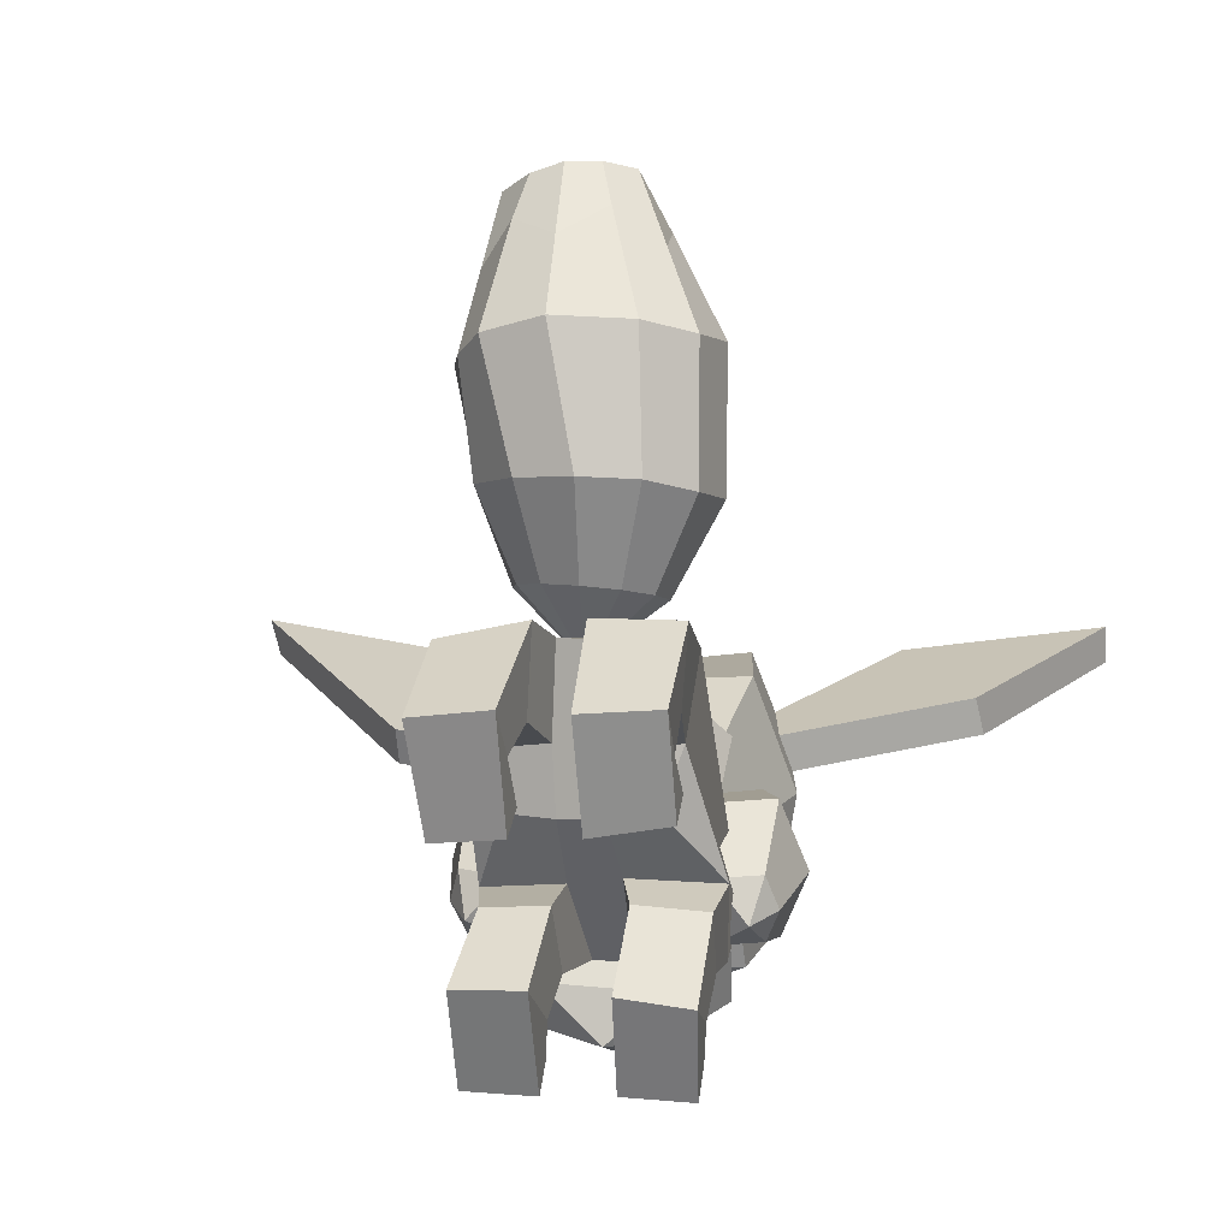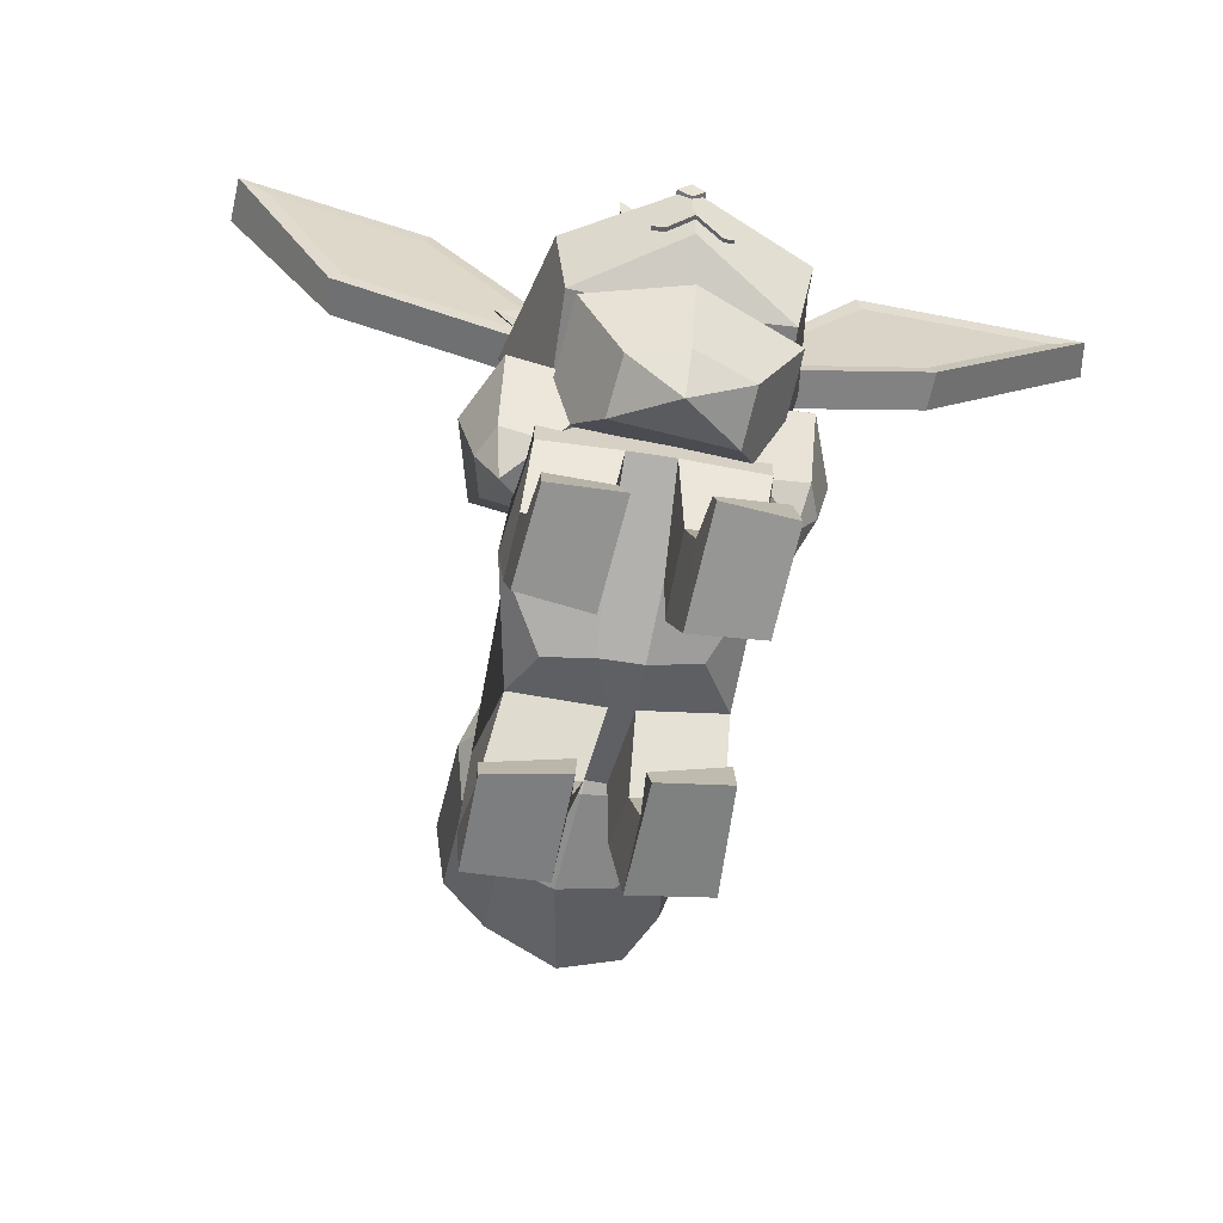
<metadata>
{"format":"obj","ext":"obj","renderer":"f3d","projection":"perspective","resolution":1024,"background":"white","views":[{"elev":26.0,"azim":10.3,"up":"+Z"},{"elev":-62.8,"azim":163.9,"up":"+Y"}]}
</metadata>
<code>
v 0.1164 -0.09128 -0.07844
v 0.09659 -0.09147 0.06565
v 0.1496 0.03483 0.05866
v 0.1301 0.02152 -0.0682
v 0.1317 -0.0003101 -0.09414
v -0.1083 -0.08828 -0.1007
v -0.1193 0.001907 -0.1316
v -0.1246 0.02177 -0.1033
v -0.1535 0.04305 0.01638
v -0.1269 -0.08425 0.02683
v -0.001981 -0.09695 -0.08648
v -0.01444 -0.08893 0.04725
v 0.106 0.1612 -0.04396
v 0.1222 0.1666 0.0467
v -0.007334 0.206 0.02631
v 0.01344 0.1882 -0.07312
v 0.01804 0.004818 -0.1738
v 0.008583 -0.05533 -0.1525
v 0.07926 -0.06829 0.1581
v -0.01903 -0.08442 0.1466
v -0.0287 0.05036 0.1655
v 0.09948 0.04758 0.1842
v -0.09782 0.163 -0.07425
v 0.01051 0.02624 -0.1133
v -0.002047 0.1877 0.1248
v -0.1139 0.1467 0.1307
v -0.1265 0.1625 0.0551
v -0.1342 0.1721 0.009229
v -0.1332 -0.05903 0.1284
v -0.1569 0.05314 0.1467
v -0.2387 0.3137 0.0417
v -0.2295 0.3134 -0.003677
v 0.1331 0.03903 0.09994
v 0.1098 0.1571 0.08672
v 0.08566 0.1386 0.1652
v -0.1399 0.1339 0.01135
v -0.1457 0.09561 0.01347
v -0.1546 0.04636 0.05917
v 0.1227 0.09198 0.09401
v 0.1381 0.08977 0.05367
v 0.1301 0.1282 0.05019
v -0.1433 0.09301 0.05753
v 0.2362 0.312 0.05529
v 0.2308 0.3087 0.09678
v -0.3066 0.141 0.03419
v -0.5159 0.3762 0.03629
v -0.3037 0.1425 -0.009459
v -0.1635 0.1501 0.01052
v -0.1495 0.1126 0.01424
v 0.1597 0.1426 0.05207
v 0.1291 0.1503 0.04668
v 0.3216 0.1713 0.1162
v 0.3325 0.1681 0.07488
v 0.4506 0.3654 0.1173
v -0.5048 0.3713 -0.006219
v 0.4538 0.3732 0.06937
v -0.2361 0.2955 -0.001654
v -0.1439 0.1621 0.008459
v -0.459 0.3424 -0.003713
v -0.2962 0.1571 -0.006338
v 0.3181 0.1784 0.07205
v 0.1373 0.1066 0.05103
v 0.4163 0.3444 0.06759
v 0.2401 0.2949 0.05618
v 0.05178 0.1577 -0.05382
v 0.04111 0.1751 -0.01904
v 0.05914 0.2286 -0.06886
v 0.00547 0.1744 -0.06805
v -0.005205 0.1918 -0.03327
v 0.009916 0.1659 -0.06784
v 0.004428 0.1839 -0.03217
v 0.01229 0.238 -0.08117
v -0.04133 0.1661 -0.06771
v -0.04682 0.1841 -0.03204
v -0.0297 0.1624 -0.0667
v -0.03628 0.173 -0.03949
v -0.03612 0.2138 -0.07306
v -0.06741 0.1648 -0.0709
v -0.07399 0.1754 -0.04369
v 0.07715 0.1596 -0.04242
v 0.07192 0.1751 -0.01742
v 0.07644 0.198 -0.04239
v 0.04493 0.1766 -0.05336
v 0.03466 0.1792 -0.02442
v -0.113 -0.134 -0.09864
v 0.003099 -0.1304 -0.1301
v -0.003714 -0.04352 -0.07113
v -0.07373 -0.06285 -0.06914
v -0.1173 -0.1591 0.03243
v -0.07566 -0.08924 0.04716
v -0.005977 -0.05785 0.02238
v 0.06169 -0.08653 0.05531
v 0.108 -0.1598 0.03913
v -0.06889 -0.2382 -0.02432
v -0.06699 -0.2248 -0.08672
v 0.1087 -0.1353 -0.09212
v 0.06419 -0.06419 -0.05977
v 0.06028 -0.2393 -0.02105
v 0.06014 -0.2269 -0.0837
v 0.002026 -0.2253 -0.1042
v 0.000149 -0.2681 -0.07231
v -0.1595 -0.1315 0.1213
v -0.1802 -0.1255 0.03663
v -0.1282 -0.05874 0.04549
v -0.1304 -0.07514 0.1019
v -0.05519 -0.1585 0.1278
v -0.03814 -0.1029 0.1076
v -0.05366 -0.07552 0.05073
v -0.02606 -0.09982 -0.003039
v -0.0396 -0.1554 -0.0295
v -0.1048 -0.2193 0.08092
v -0.1547 -0.2064 0.07777
v -0.1439 -0.1284 -0.03609
v -0.1175 -0.07537 -0.009191
v -0.09737 -0.2178 0.005665
v -0.1473 -0.2049 0.002512
v -0.1646 -0.2035 0.0373
v -0.1413 -0.2399 0.0395
v 0.127 -0.07375 0.1211
v 0.133 -0.05846 0.06469
v 0.1824 -0.1278 0.06374
v 0.1506 -0.131 0.145
v 0.05033 -0.1525 -0.01981
v 0.03621 -0.09575 0.003812
v 0.05774 -0.07163 0.06036
v 0.03361 -0.09705 0.1151
v 0.04512 -0.153 0.1383
v 0.1479 -0.2064 0.1024
v 0.09739 -0.217 0.09917
v 0.1288 -0.07574 0.009338
v 0.1559 -0.1305 -0.01306
v 0.09988 -0.2167 0.02357
v 0.1504 -0.2062 0.02679
v 0.1631 -0.2049 0.06353
v 0.1379 -0.2401 0.0632
v 0.09529 -0.07213 0.1768
v -0.01532 -0.03109 0.177
v -0.003138 -0.05225 0.0768
v 0.06278 -0.06814 0.09858
v 0.09372 -0.1789 0.1401
v 0.05471 -0.1829 0.07792
v -0.008206 -0.142 0.05406
v -0.07907 -0.1758 0.06226
v -0.1258 -0.1595 0.124
v 0.03678 -0.1738 0.2388
v 0.04018 -0.1124 0.2504
v -0.1209 -0.0568 0.1591
v -0.07206 -0.06359 0.08604
v -0.08915 -0.1645 0.2289
v -0.08386 -0.1035 0.2418
v -0.0259 -0.09009 0.2525
v -0.03058 -0.1351 0.279
v -0.1073 -0.2256 -0.00362
v -0.01655 -0.2297 0.002193
v 0.03292 -0.2336 0.006551
v 0.1171 -0.2349 0.01837
v 0.1161 -0.1378 0.01859
v -0.1063 -0.1285 -0.003578
v -0.1433 -0.2318 0.331
v -0.1205 -0.136 0.2915
v 0.05802 -0.1401 0.3136
v 0.08704 -0.236 0.355
v -0.007311 -0.2368 0.3547
v -0.0492 -0.2332 0.3529
v -0.1222 -0.2564 0.08946
v -0.1073 -0.3248 0.1096
v -0.1007 -0.3034 0.02379
v -0.1379 -0.2519 0.2354
v 0.1215 -0.2647 0.1242
v 0.07725 -0.2596 0.2668
v 0.0842 -0.292 0.4099
v -0.009573 -0.2861 0.4013
v -0.02146 -0.2655 0.2538
v 0.007555 -0.2878 0.1942
v -0.03987 -0.2858 0.1895
v -0.04913 -0.257 0.2539
v -0.1547 -0.2844 0.3662
v -0.1464 -0.323 0.2879
v -0.09572 -0.2696 0.1811
v -0.0342 -0.2654 0.108
v 0.05843 -0.2876 0.208
v 0.1178 -0.3152 0.05652
v 0.1146 -0.319 0.125
v -0.03696 -0.326 0.1197
v -0.03031 -0.3086 0.03407
v -0.119 -0.4105 0.07163
v -0.1102 -0.3545 -0.0001419
v -0.04108 -0.4164 0.08308
v -0.03448 -0.3618 0.01667
v 0.03985 -0.3122 0.04777
v 0.02006 -0.2648 0.1195
v 0.03574 -0.3173 0.1238
v 0.1161 -0.364 0.03298
v 0.1159 -0.4195 0.08274
v 0.04079 -0.3593 0.02522
v 0.03685 -0.4172 0.08591
v -0.1121 -0.4034 -0.0444
v -0.1068 -0.3599 -0.03792
v 0.03976 -0.4064 -0.0301
v 0.04527 -0.3627 -0.01489
v 0.1171 -0.4133 -0.02259
v 0.1151 -0.3667 -0.01021
v -0.03453 -0.4021 -0.04205
v -0.0362 -0.3631 -0.02803
v -0.06167 -0.2789 0.3917
v -0.0583 -0.3234 0.3101
v -0.1541 -0.4021 0.3463
v -0.1419 -0.3636 0.2722
v -0.06819 -0.4069 0.365
v -0.06618 -0.371 0.2992
v 0.08325 -0.3227 0.3321
v -0.01311 -0.3201 0.3065
v 0.0849 -0.4092 0.3809
v -0.0002868 -0.4097 0.3684
v 0.08627 -0.3775 0.3189
v 0.001113 -0.3725 0.294
v 0.01053 -0.4148 0.2472
v 0.00726 -0.3733 0.255
v -0.135 -0.4072 0.2231
v -0.134 -0.3656 0.2282
v 0.09509 -0.4179 0.2709
v 0.0943 -0.3783 0.2815
v -0.05865 -0.4128 0.2383
v -0.05736 -0.375 0.2506
v -0.02349 -0.157 0.3009
v -0.02813 -0.1532 0.2986
v -0.02808 -0.1661 0.2771
v -0.02344 -0.17 0.2794
v -0.03441 -0.1518 0.2977
v -0.03436 -0.1647 0.2763
v -0.04065 -0.1533 0.2986
v -0.0406 -0.1662 0.2771
v -0.04519 -0.1573 0.301
v -0.04513 -0.1702 0.2795
v -0.04679 -0.1627 0.3042
v -0.04674 -0.1756 0.2828
v -0.04504 -0.168 0.3075
v -0.04499 -0.1809 0.286
v -0.0404 -0.1719 0.3098
v -0.04035 -0.1848 0.2883
v -0.03412 -0.1733 0.3106
v -0.03407 -0.1862 0.2892
v -0.02788 -0.1718 0.3097
v -0.02782 -0.1847 0.2883
v -0.02334 -0.1678 0.3074
v -0.02329 -0.1807 0.2859
v -0.02174 -0.1624 0.3041
v -0.02169 -0.1753 0.2827
v 0.03242 -0.1661 0.3711
v 0.04223 -0.1331 0.3513
v 0.004702 -0.1904 0.3857
v -0.03348 -0.1997 0.3911
v -0.07191 -0.1913 0.386
v -0.1003 -0.1676 0.3717
v -0.111 -0.1348 0.352
v -0.1012 -0.1019 0.3322
v -0.07345 -0.07755 0.3177
v -0.03527 -0.06833 0.3122
v 0.003157 -0.0767 0.3173
v 0.03152 -0.1004 0.3317
v 0.06979 -0.147 0.4716
v 0.08635 -0.08113 0.4369
v 0.02339 -0.1872 0.4978
v -0.03683 -0.2034 0.5031
v -0.09732 -0.1917 0.4921
v -0.1433 -0.1518 0.4652
v -0.1555 -0.0838 0.4379
v -0.14 -0.0318 0.4067
v -0.09626 0.006628 0.3837
v -0.03598 0.02118 0.3751
v 0.02467 0.007961 0.3832
v 0.06944 -0.02949 0.4058
v 0.05893 -0.08276 0.6031
v 0.07711 -0.02314 0.5738
v 0.006613 -0.1121 0.625
v -0.0747 -0.1423 0.6348
v -0.1398 -0.1349 0.6102
v -0.1689 -0.0974 0.5721
v -0.186 -0.04006 0.538
v -0.1678 0.01955 0.5087
v -0.1192 0.06546 0.4921
v -0.05276 0.09478 0.4907
v 0.01231 0.07391 0.51
v 0.06005 0.0342 0.5398
v 0.01596 -0.009496 0.6607
v 0.01109 0.05246 0.6529
v -0.03799 -0.00624 0.6977
v -0.0827 -0.05375 0.6828
v -0.1314 -0.01909 0.6824
v -0.1609 -0.02601 0.6331
v -0.1617 0.034 0.6259
v -0.1548 0.05496 0.5755
v -0.1145 0.09752 0.5849
v -0.06902 0.1058 0.5631
v -0.0347 0.1122 0.6133
v 0.01597 0.07145 0.6034
v -0.01547 0.07895 0.6851
v -0.02339 0.0576 0.7134
v -0.09351 0.2172 0.6634
v -0.0551 0.03822 0.7257
v -0.09001 0.02732 0.7267
v -0.1239 0.0282 0.7129
v -0.1536 0.03937 0.6889
v -0.1523 0.05795 0.6563
v -0.1429 0.08738 0.6367
v -0.1177 0.1117 0.6262
v -0.08341 0.1245 0.6276
v -0.04927 0.1222 0.6406
v -0.0244 0.1056 0.6616
v 0.01334 -0.006883 -0.1518
v 0.0282 0.006751 -0.1501
v 0.03151 0.005639 -0.1701
v 0.01665 -0.007995 -0.1718
v 4.977e-06 0.00803 -0.1549
v 0.003312 0.006918 -0.1748
v 0.01827 0.01015 -0.1775
v 0.01386 0.01246 -0.1525
v -0.06671 0.1143 -0.09446
v -0.05163 0.1046 -0.09808
v -0.04984 0.1017 -0.08592
v -0.06511 0.1114 -0.08227
v -0.04413 0.08705 -0.1025
v -0.04255 0.08413 -0.09033
v -0.04065 0.0639 -0.1085
v -0.03907 0.06097 -0.09633
v -0.04559 0.04075 -0.1134
v -0.04401 0.03783 -0.1012
v -0.05909 0.02934 -0.1154
v -0.05747 0.02668 -0.1031
v -0.07503 0.02329 -0.1146
v -0.07342 0.02063 -0.1023
v -0.09048 0.02971 -0.1111
v -0.08886 0.02704 -0.09889
v -0.1 0.04081 -0.1064
v -0.09843 0.03789 -0.09419
v -0.1035 0.06396 -0.1004
v -0.1019 0.06104 -0.08819
v -0.09854 0.08711 -0.09547
v -0.09696 0.08418 -0.08328
v -0.08651 0.104 -0.09296
v -0.08493 0.1011 -0.08077
v -0.07914 0.07779 -0.1017
v -0.07711 0.08505 -0.1001
v -0.07991 0.06659 -0.1043
v -0.09058 0.05243 -0.1057
v -0.07472 0.0452 -0.1102
v -0.08089 0.05167 -0.1077
v -0.06579 0.05266 -0.11
v -0.05487 0.05096 -0.1104
v -0.0654 0.06582 -0.1073
v -0.06468 0.07716 -0.1046
v -0.05805 0.1022 -0.09881
v -0.05677 0.09229 -0.1017
v -0.06491 0.08702 -0.102
v -0.06698 0.104 -0.09719
v -0.07033 0.08867 -0.1001
v -0.07234 0.09748 -0.09847
v 0.07802 0.1118 -0.05969
v 0.063 0.1033 -0.06631
v 0.06736 0.106 -0.07787
v 0.08219 0.1145 -0.07131
v 0.0553 0.0864 -0.0722
v 0.05945 0.08909 -0.08383
v 0.05117 0.06356 -0.07895
v 0.05532 0.06625 -0.09058
v 0.05506 0.04005 -0.08299
v 0.05921 0.04274 -0.09462
v 0.06766 0.02782 -0.0823
v 0.07184 0.03025 -0.09397
v 0.0826 0.02049 -0.07847
v 0.08678 0.02292 -0.09015
v 0.09756 0.02565 -0.07205
v 0.1017 0.02807 -0.08372
v 0.1069 0.03571 -0.06549
v 0.111 0.0384 -0.07711
v 0.111 0.05855 -0.05874
v 0.1152 0.06124 -0.07036
v 0.1071 0.08206 -0.05469
v 0.1113 0.08474 -0.06632
v 0.09625 0.09994 -0.05444
v 0.1004 0.1026 -0.06607
v 0.09105 0.08442 -0.07503
v 0.09276 0.077 -0.07632
v 0.09309 0.06576 -0.07873
v 0.1026 0.05076 -0.07821
v 0.09349 0.05077 -0.08202
v 0.08742 0.04481 -0.08576
v 0.07927 0.05298 -0.08724
v 0.07943 0.06615 -0.08454
v 0.06854 0.05217 -0.0898
v 0.07914 0.07753 -0.08198
v 0.07967 0.08736 -0.07931
v 0.07208 0.09329 -0.08051
v 0.07358 0.1031 -0.07736
v 0.08213 0.1041 -0.07402
v 0.08709 0.0972 -0.07428
v 0.08471 0.08858 -0.07632
v 0.03706 -0.04596 -0.1471
v 0.05043 -0.03898 -0.1427
v 0.04809 -0.03482 -0.1445
v 0.03653 -0.0411 -0.1486
v 0.03569 -0.04473 -0.1424
v 0.03516 -0.03987 -0.1438
v 0.04661 -0.03366 -0.1398
v 0.04895 -0.03783 -0.138
v 0.0122 -0.03287 -0.1659
v 0.01193 -0.03781 -0.1647
v 0.01087 -0.03167 -0.1611
v 0.0106 -0.03662 -0.16
v -0.01905 -0.0432 -0.1547
v -0.01982 -0.04761 -0.1523
v -0.0193 -0.04072 -0.1503
v -0.02006 -0.04513 -0.1478
v -0.02836 -0.0388 -0.1538
v -0.03093 -0.04267 -0.1517
v -0.02857 -0.03629 -0.1494
v -0.03114 -0.04017 -0.1473
o group1043323317
g mesh1043323317
f 88 87 86 85
f 93 92 91 90 89
f 95 94 89 85
f 90 91 87 88
f 89 90 88 85
f 97 92 93 96
f 87 97 96 86
f 94 98 93 89
f 98 99 96 93
f 99 100 86 96
f 100 95 85 86
f 101 94 95
f 101 98 94
f 101 99 98
f 101 100 99
f 101 95 100
f 91 92 97 87
o group1687104674
g mesh1687104674
f 105 104 103 102
f 110 109 108 107 106
f 112 111 106 102
f 107 108 104 105
f 106 107 105 102
f 114 109 110 113
f 104 114 113 103
f 111 115 110 106
f 115 116 113 110
f 116 117 103 113
f 117 112 102 103
f 118 111 112
f 118 115 111
f 118 116 115
f 118 117 116
f 118 112 117
f 108 109 114 104
o group76878918
g mesh76878918
f 122 121 120 119
f 127 126 125 124 123
f 122 127 129 128
f 119 120 125 126
f 122 119 126 127
f 131 123 124 130
f 121 131 130 120
f 127 123 132 129
f 123 131 133 132
f 131 121 134 133
f 121 122 128 134
f 128 129 135
f 129 132 135
f 132 133 135
f 133 134 135
f 134 128 135
f 120 130 124 125
o group1243182331
g mesh1243182331
f 139 138 137 136
f 144 143 142 141 140
f 146 145 140 136
f 141 142 138 139
f 140 141 139 136
f 148 143 144 147
f 138 148 147 137
f 145 149 144 140
f 149 150 147 144
f 150 151 137 147
f 151 146 136 137
f 152 145 146
f 152 149 145
f 152 150 149
f 152 151 150
f 152 146 151
f 142 143 148 138
o group1213282342
g mesh1213282342
f 158 157 156 155 154 153
f 164 163 162 161 160 159
f 167 166 165 153
f 160 161 157 158
f 165 168 159 160 158 153
f 157 161 162 170 169 156
f 172 171 162 163
f 176 175 174 173 163 164
f 178 177 159 168
f 180 175 179 165
f 173 174 181 170
f 183 182 156 169
f 166 184 180 165
f 184 185 154 180
f 185 167 153 154
f 187 186 166 167
f 186 188 184 166
f 188 189 185 184
f 189 187 167 185
f 182 190 155 156
f 190 192 191 155
f 192 183 169 191
f 194 193 182 183
f 193 195 190 182
f 195 196 192 190
f 196 194 183 192
f 198 197 186 187
f 200 199 196 195
f 199 201 194 196
f 201 202 193 194
f 202 200 195 193
f 202 201 199 200
f 197 203 188 186
f 203 204 189 188
f 204 198 187 189
f 204 203 197 198
f 177 205 164 159
f 205 206 176 164
f 206 178 168 176
f 208 207 177 178
f 207 209 205 177
f 209 210 206 205
f 210 208 178 206
f 171 211 170 162
f 211 212 173 170
f 212 172 163 173
f 214 213 171 172
f 213 215 211 171
f 215 216 212 211
f 216 214 172 212
f 218 217 214 216
f 220 219 207 208
f 217 221 213 214
f 221 222 215 213
f 222 218 216 215
f 222 221 217 218
f 219 223 209 207
f 223 224 210 209
f 224 220 208 210
f 224 223 219 220
f 175 180 154 155 191 174
f 174 191 169 181
f 175 176 168 179
f 165 179 168
f 170 181 169
o group474207190
g mesh474207190
f 228 227 226 225
f 227 230 229 226
f 230 232 231 229
f 232 234 233 231
f 234 236 235 233
f 236 238 237 235
f 238 240 239 237
f 240 242 241 239
f 242 244 243 241
f 244 246 245 243
f 246 248 247 245
f 248 228 225 247
f 250 249 245 247
f 248 246 244 242 240 238 236 234 232 230 227 228
f 249 251 243 245
f 251 252 241 243
f 252 253 239 241
f 253 254 237 239
f 254 255 235 237
f 255 256 233 235
f 256 257 231 233
f 257 258 229 231
f 258 259 226 229
f 259 260 225 226
f 260 250 247 225
f 262 261 249 250
f 261 263 251 249
f 263 264 252 251
f 264 265 253 252
f 265 266 254 253
f 266 267 255 254
f 267 268 256 255
f 268 269 257 256
f 269 270 258 257
f 270 271 259 258
f 271 272 260 259
f 272 262 250 260
f 274 273 261 262
f 273 275 263 261
f 275 276 264 263
f 276 277 265 264
f 277 278 266 265
f 278 279 267 266
f 279 280 268 267
f 280 281 269 268
f 281 282 270 269
f 282 283 271 270
f 283 284 272 271
f 284 274 262 272
f 286 285 273 274
f 285 287 275 273
f 287 288 276 275
f 288 289 277 276
f 289 290 278 277
f 290 291 279 278
f 291 292 280 279
f 292 293 281 280
f 293 294 282 281
f 294 295 283 282
f 295 296 284 283
f 296 286 274 284
f 299 298 297
f 299 300 298
f 299 301 300
f 299 302 301
f 299 303 302
f 299 304 303
f 299 305 304
f 299 306 305
f 299 307 306
f 299 308 307
f 299 309 308
f 299 297 309
f 291 304 305 292
f 292 305 306 293
f 293 306 307 294
f 294 307 308 295
f 295 308 309 296
f 296 309 297 286
f 286 297 298 285
f 285 298 300 287
f 287 300 301 288
f 288 301 302 289
f 289 302 303 290
f 290 303 304 291
o group812050062
g mesh812050062
f 5 4 3 2 1
f 10 9 8 7 6
f 2 12 11 1
f 16 15 14 13
f 18 17 5 1
f 22 21 20 19
f 24 8 23 16
f 15 28 27 26 25
f 21 30 29 20
f 11 6 18
f 15 16 23 28
f 32 31 27 28
f 12 20 29 10
f 2 19 20 12
f 3 33 22 19 2
f 15 25 35 34 14
f 24 17 7 8
f 9 37 36 28 23 8
f 38 9 10 29 30
f 21 25 26 30
f 22 35 25 21
f 33 39 34 35 22
f 4 13 14 41 40 3
f 24 16 13 4
f 17 24 4 5
f 17 18 6 7
f 42 38 30 26 27
f 37 9 38 42
f 44 43 14 34
f 39 33 3 40
f 31 46 45 42 27
f 45 47 37 42
f 49 48 36 37
f 51 50 41 14
f 53 52 39 40
f 52 54 44 34 39
f 32 55 46 31
f 45 46 55 47
f 44 54 56 43
f 53 56 54 52
f 11 12 10 6
f 11 18 1
f 58 57 32 28
f 57 59 55 32
f 59 60 47 55
f 60 49 37 47
f 62 61 53 40
f 61 63 56 53
f 63 64 43 56
f 64 51 14 43
f 50 62 40 41
f 48 58 28 36
f 67 66 65
f 66 69 68 65
f 68 69 67
f 68 67 65
f 67 69 66
f 72 71 70
f 71 74 73 70
f 73 74 72
f 73 72 70
f 72 74 71
f 77 76 75
f 76 79 78 75
f 78 79 77
f 78 77 75
f 77 79 76
f 82 81 80
f 81 84 83 80
f 83 84 82
f 83 82 80
f 82 84 81
f 60 59 57 58 48 49
f 64 63 61 62 50 51
f 347 346 330 332
f 346 348 328 330
f 348 350 349 328
f 345 344 347 332
f 373 371 387 386
f 371 369 388 387
f 369 390 389 388
f 373 386 384 385
f 313 312 311 310
f 317 316 315 314
f 311 317 314 310
f 315 316 313
f 314 315 313 310
f 312 316 317 311
f 316 312 313
f 321 320 319 318
f 320 323 322 319
f 323 325 324 322
f 325 327 326 324
f 327 329 328 326
f 329 331 330 328
f 331 333 332 330
f 333 335 334 332
f 335 337 336 334
f 337 339 338 336
f 339 341 340 338
f 341 321 318 340
f 343 342 338 340
f 341 339 337 335 333 331 329 327 325 323 320 321
f 342 344 336 338
f 344 345 334 336
f 345 332 334
f 349 350 324 326
f 350 351 322 324
f 351 354 353 352 319 322
f 352 355 318 319
f 355 357 356 343 340 318
f 356 354 351 350 348 346 347 344 342 343
f 349 326 328
f 361 360 359 358
f 360 363 362 359
f 363 365 364 362
f 365 367 366 364
f 367 369 368 366
f 369 371 370 368
f 371 373 372 370
f 373 375 374 372
f 375 377 376 374
f 377 379 378 376
f 379 381 380 378
f 381 361 358 380
f 381 379 383 382
f 358 359 362 364 366 368 370 372 374 376 378 380
f 379 377 384 383
f 377 375 385 384
f 375 373 385
f 367 365 389 390
f 365 363 391 389
f 363 360 394 393 392 391
f 360 361 395 394
f 361 381 382 397 396 395
f 382 383 384 386 387 388 389 391 392 397
f 369 367 390
f 401 400 399 398
f 405 404 403 402
f 399 405 402 398
f 403 404 400 401
f 407 406 401 398
f 400 404 405 399
f 406 408 403 401
f 408 409 402 403
f 409 407 398 402
f 411 410 406 407
f 410 412 408 406
f 412 413 409 408
f 413 411 407 409
f 415 414 410 411
f 414 416 412 410
f 416 417 413 412
f 417 415 411 413
f 417 416 414 415
f 352 353 357 355
f 353 354 356 357
f 395 396 393 394
f 396 397 392 393

</code>
